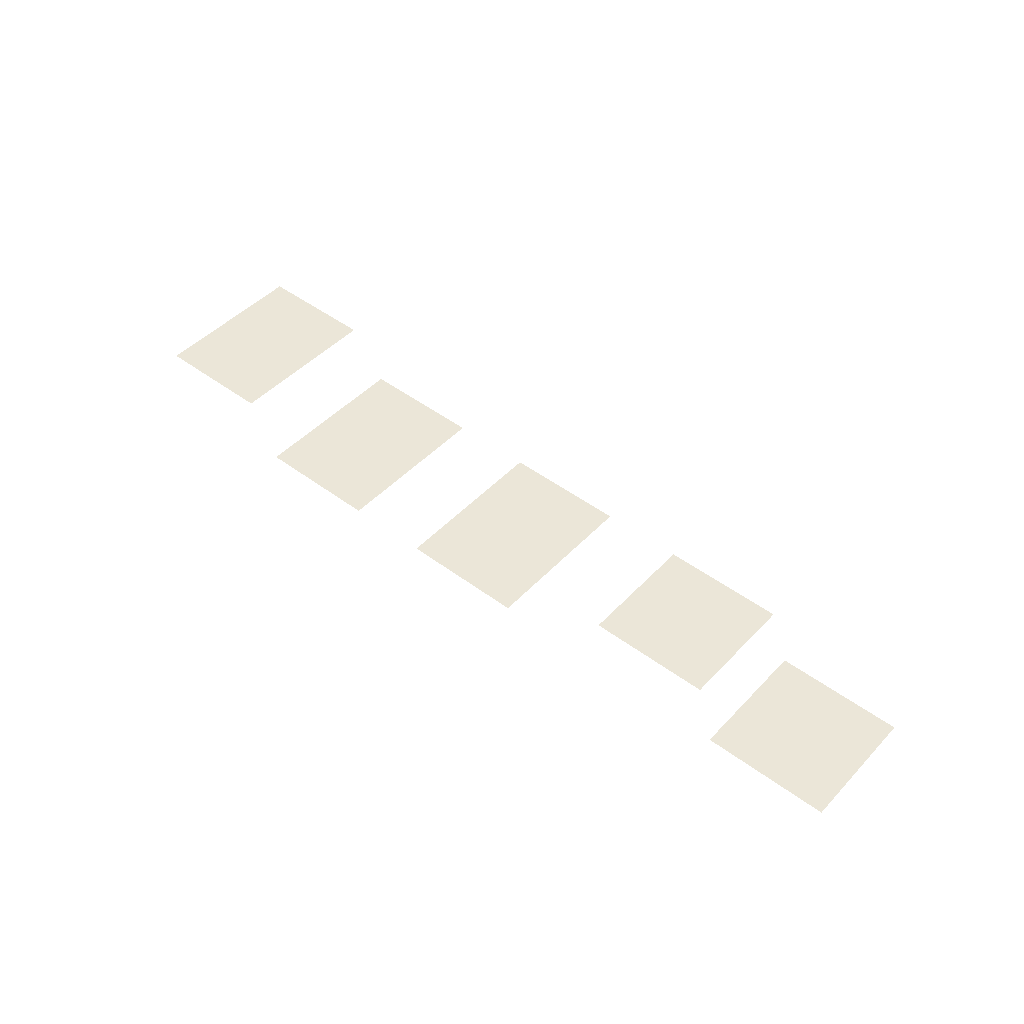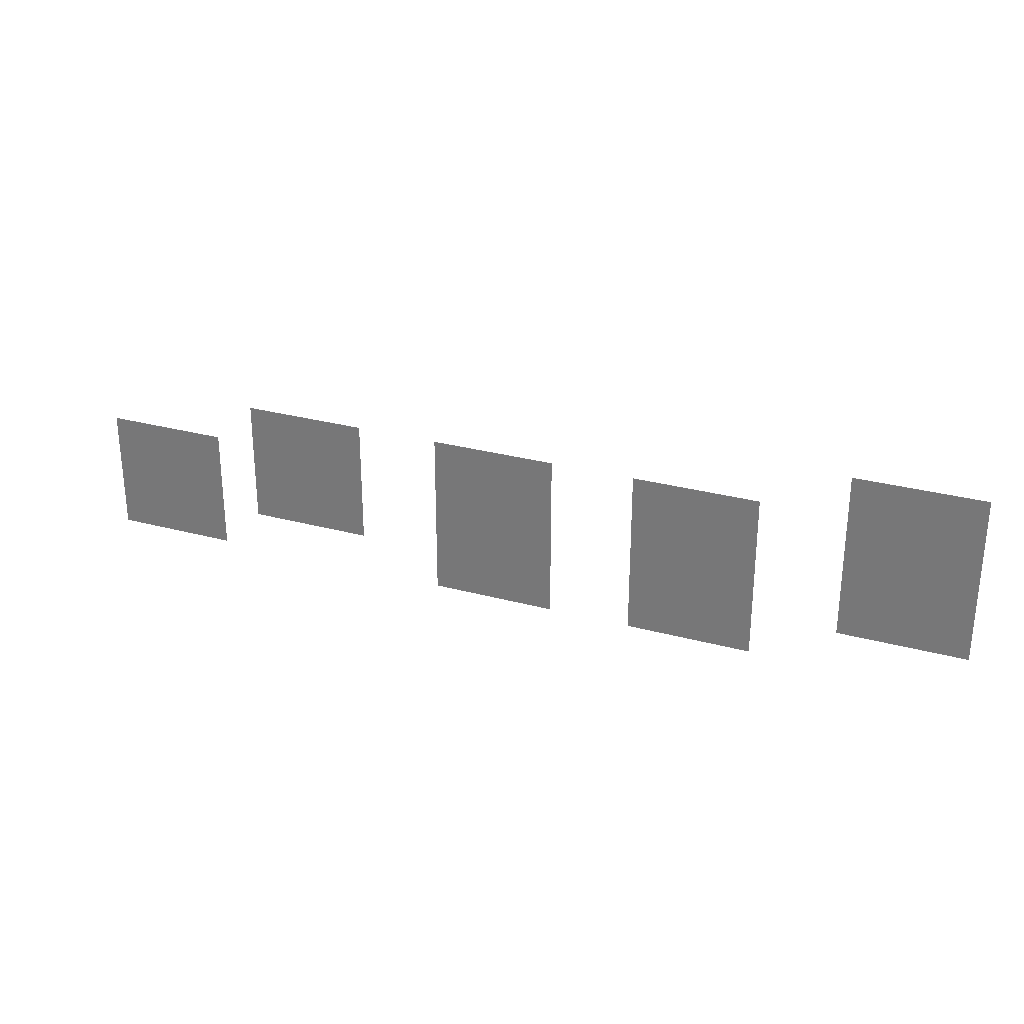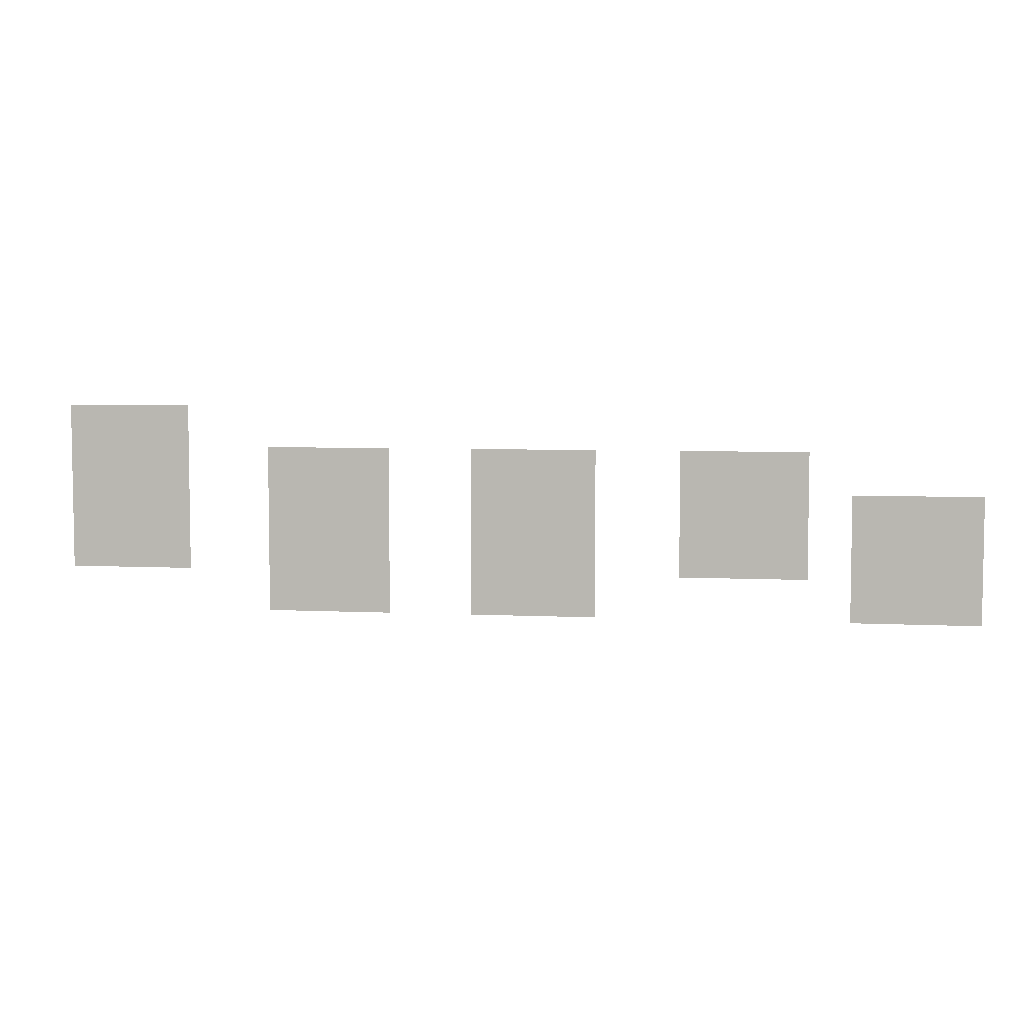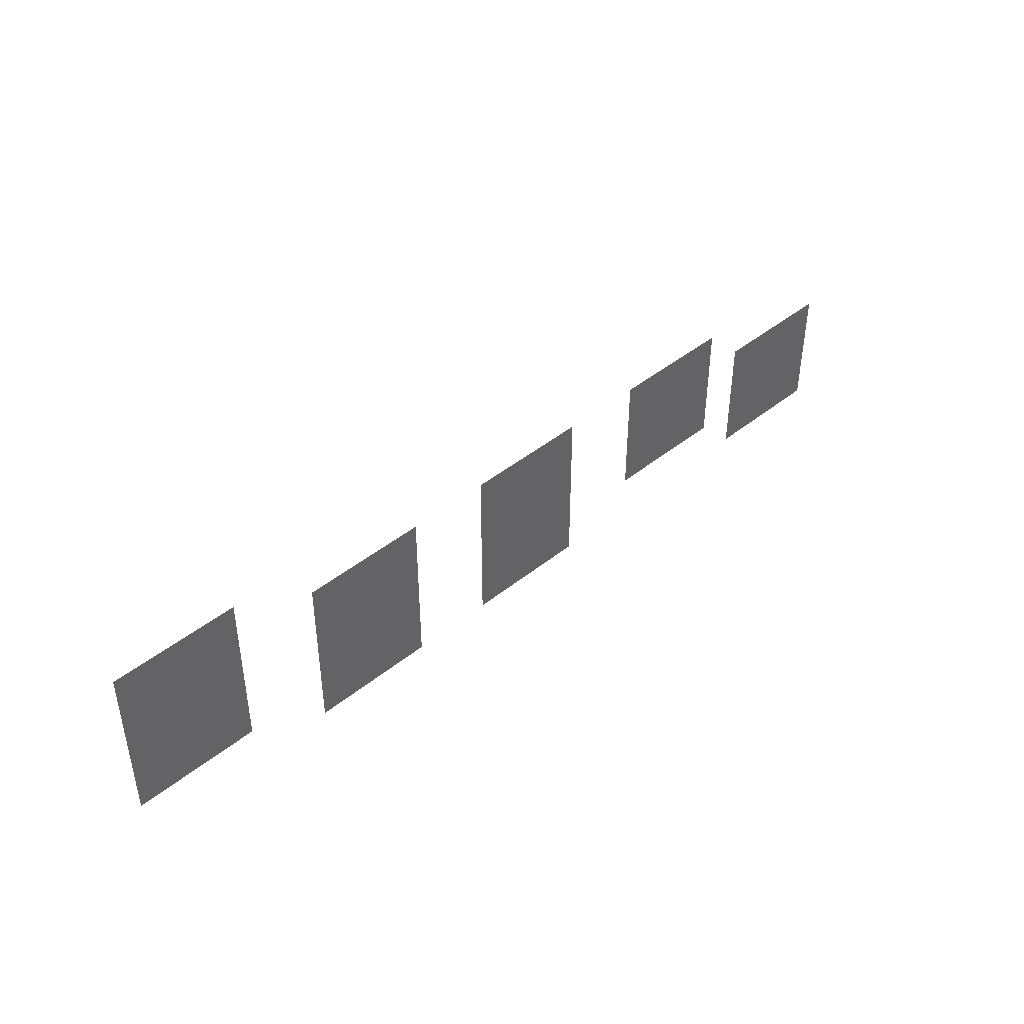
<metadata>
{"format":"obj","ext":"obj","renderer":"f3d","projection":"perspective","resolution":1024,"background":"white","views":[{"elev":46.6,"azim":40.4,"up":"+Z"},{"elev":28.7,"azim":-157.9,"up":"+Y"},{"elev":5.6,"azim":8.5,"up":"+Y"},{"elev":43.3,"azim":-43.7,"up":"+Y"}]}
</metadata>
<code>
v -92800 -188800 0
v -96000 -188800 0
v -96000 -185600 0
v -92800 -185600 0
v -96000 -188800 0
v -99200 -188800 0
v -99200 -185600 0
v -96000 -185600 0
v -99200 -188800 0
v -102400 -188800 0
v -102400 -185600 0
v -99200 -185600 0
v -44800 -192000 0
v -48000 -192000 0
v -48000 -188800 0
v -44800 -188800 0
v -48000 -192000 0
v -51200 -192000 0
v -51200 -188800 0
v -48000 -188800 0
v -51200 -192000 0
v -54400 -192000 0
v -54400 -188800 0
v -51200 -188800 0
v -60800 -192000 0
v -64000 -192000 0
v -64000 -188800 0
v -60800 -188800 0
v -64000 -192000 0
v -67200 -192000 0
v -67200 -188800 0
v -64000 -188800 0
v -67200 -192000 0
v -70400 -192000 0
v -70400 -188800 0
v -67200 -188800 0
v -76800 -192000 0
v -80000 -192000 0
v -80000 -188800 0
v -76800 -188800 0
v -80000 -192000 0
v -83200 -192000 0
v -83200 -188800 0
v -80000 -188800 0
v -83200 -192000 0
v -86400 -192000 0
v -86400 -188800 0
v -83200 -188800 0
v -92800 -192000 0
v -96000 -192000 0
v -96000 -188800 0
v -92800 -188800 0
v -96000 -192000 0
v -99200 -192000 0
v -99200 -188800 0
v -96000 -188800 0
v -99200 -192000 0
v -102400 -192000 0
v -102400 -188800 0
v -99200 -188800 0
v -32000 -195200 0
v -35200 -195200 0
v -35200 -192000 0
v -32000 -192000 0
v -35200 -195200 0
v -38400 -195200 0
v -38400 -192000 0
v -35200 -192000 0
v -38400 -195200 0
v -41600 -195200 0
v -41600 -192000 0
v -38400 -192000 0
v -44800 -195200 0
v -48000 -195200 0
v -48000 -192000 0
v -44800 -192000 0
v -48000 -195200 0
v -51200 -195200 0
v -51200 -192000 0
v -48000 -192000 0
v -51200 -195200 0
v -54400 -195200 0
v -54400 -192000 0
v -51200 -192000 0
v -60800 -195200 0
v -64000 -195200 0
v -64000 -192000 0
v -60800 -192000 0
v -64000 -195200 0
v -67200 -195200 0
v -67200 -192000 0
v -64000 -192000 0
v -67200 -195200 0
v -70400 -195200 0
v -70400 -192000 0
v -67200 -192000 0
v -76800 -195200 0
v -80000 -195200 0
v -80000 -192000 0
v -76800 -192000 0
v -80000 -195200 0
v -83200 -195200 0
v -83200 -192000 0
v -80000 -192000 0
v -83200 -195200 0
v -86400 -195200 0
v -86400 -192000 0
v -83200 -192000 0
v -92800 -195200 0
v -96000 -195200 0
v -96000 -192000 0
v -92800 -192000 0
v -96000 -195200 0
v -99200 -195200 0
v -99200 -192000 0
v -96000 -192000 0
v -99200 -195200 0
v -102400 -195200 0
v -102400 -192000 0
v -99200 -192000 0
v -32000 -198400 0
v -35200 -198400 0
v -35200 -195200 0
v -32000 -195200 0
v -35200 -198400 0
v -38400 -198400 0
v -38400 -195200 0
v -35200 -195200 0
v -38400 -198400 0
v -41600 -198400 0
v -41600 -195200 0
v -38400 -195200 0
v -44800 -198400 0
v -48000 -198400 0
v -48000 -195200 0
v -44800 -195200 0
v -48000 -198400 0
v -51200 -198400 0
v -51200 -195200 0
v -48000 -195200 0
v -51200 -198400 0
v -54400 -198400 0
v -54400 -195200 0
v -51200 -195200 0
v -60800 -198400 0
v -64000 -198400 0
v -64000 -195200 0
v -60800 -195200 0
v -64000 -198400 0
v -67200 -198400 0
v -67200 -195200 0
v -64000 -195200 0
v -67200 -198400 0
v -70400 -198400 0
v -70400 -195200 0
v -67200 -195200 0
v -76800 -198400 0
v -80000 -198400 0
v -80000 -195200 0
v -76800 -195200 0
v -80000 -198400 0
v -83200 -198400 0
v -83200 -195200 0
v -80000 -195200 0
v -83200 -198400 0
v -86400 -198400 0
v -86400 -195200 0
v -83200 -195200 0
v -92800 -198400 0
v -96000 -198400 0
v -96000 -195200 0
v -92800 -195200 0
v -96000 -198400 0
v -99200 -198400 0
v -99200 -195200 0
v -96000 -195200 0
v -99200 -198400 0
v -102400 -198400 0
v -102400 -195200 0
v -99200 -195200 0
v -32000 -201600 0
v -35200 -201600 0
v -35200 -198400 0
v -32000 -198400 0
v -35200 -201600 0
v -38400 -201600 0
v -38400 -198400 0
v -35200 -198400 0
v -38400 -201600 0
v -41600 -201600 0
v -41600 -198400 0
v -38400 -198400 0
v -60800 -201600 0
v -64000 -201600 0
v -64000 -198400 0
v -60800 -198400 0
v -64000 -201600 0
v -67200 -201600 0
v -67200 -198400 0
v -64000 -198400 0
v -67200 -201600 0
v -70400 -201600 0
v -70400 -198400 0
v -67200 -198400 0
v -76800 -201600 0
v -80000 -201600 0
v -80000 -198400 0
v -76800 -198400 0
v -80000 -201600 0
v -83200 -201600 0
v -83200 -198400 0
v -80000 -198400 0
v -83200 -201600 0
v -86400 -201600 0
v -86400 -198400 0
v -83200 -198400 0
g CoinCollecteMap2_mesh_0207
f 1 2 3 4
f 5 6 7 8
f 9 10 11 12
f 13 14 15 16
f 17 18 19 20
f 21 22 23 24
f 25 26 27 28
f 29 30 31 32
f 33 34 35 36
f 37 38 39 40
f 41 42 43 44
f 45 46 47 48
f 49 50 51 52
f 53 54 55 56
f 57 58 59 60
f 61 62 63 64
f 65 66 67 68
f 69 70 71 72
f 73 74 75 76
f 77 78 79 80
f 81 82 83 84
f 85 86 87 88
f 89 90 91 92
f 93 94 95 96
f 97 98 99 100
f 101 102 103 104
f 105 106 107 108
f 109 110 111 112
f 113 114 115 116
f 117 118 119 120
f 121 122 123 124
f 125 126 127 128
f 129 130 131 132
f 133 134 135 136
f 137 138 139 140
f 141 142 143 144
f 145 146 147 148
f 149 150 151 152
f 153 154 155 156
f 157 158 159 160
f 161 162 163 164
f 165 166 167 168
f 169 170 171 172
f 173 174 175 176
f 177 178 179 180
f 181 182 183 184
f 185 186 187 188
f 189 190 191 192
f 193 194 195 196
f 197 198 199 200
f 201 202 203 204
f 205 206 207 208
f 209 210 211 212
f 213 214 215 216

</code>
